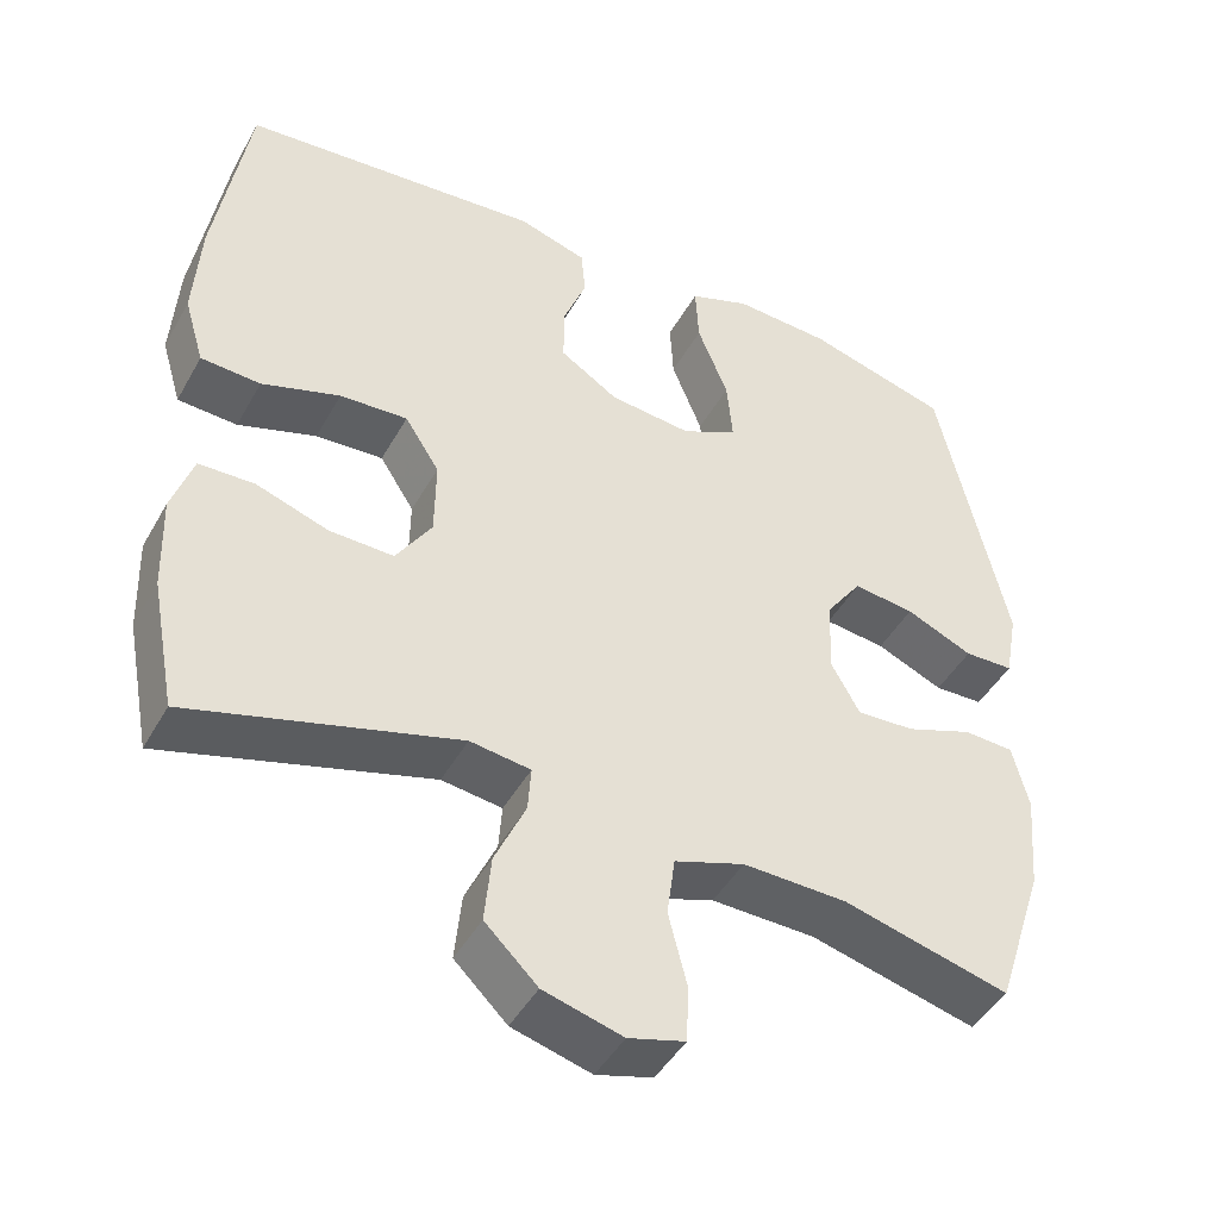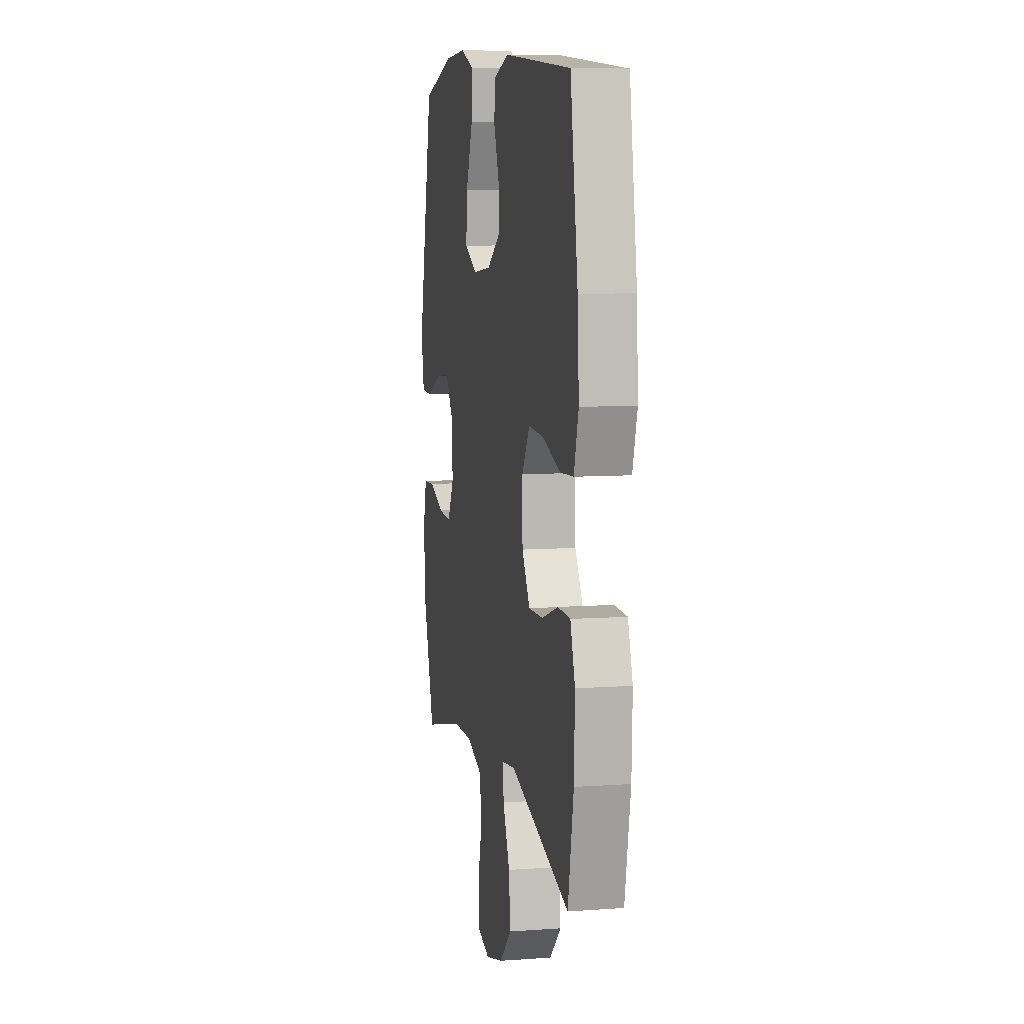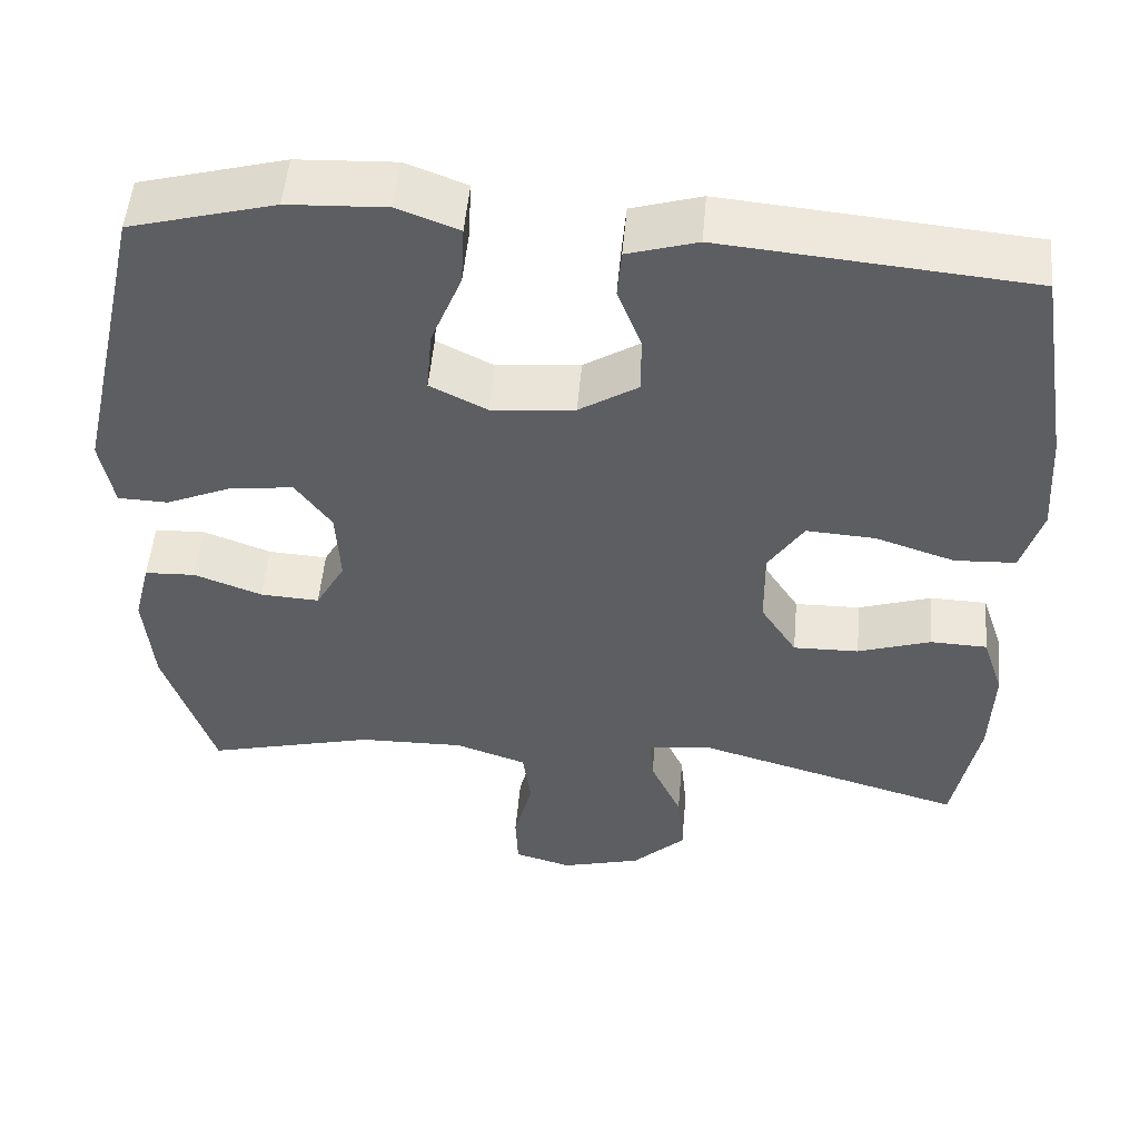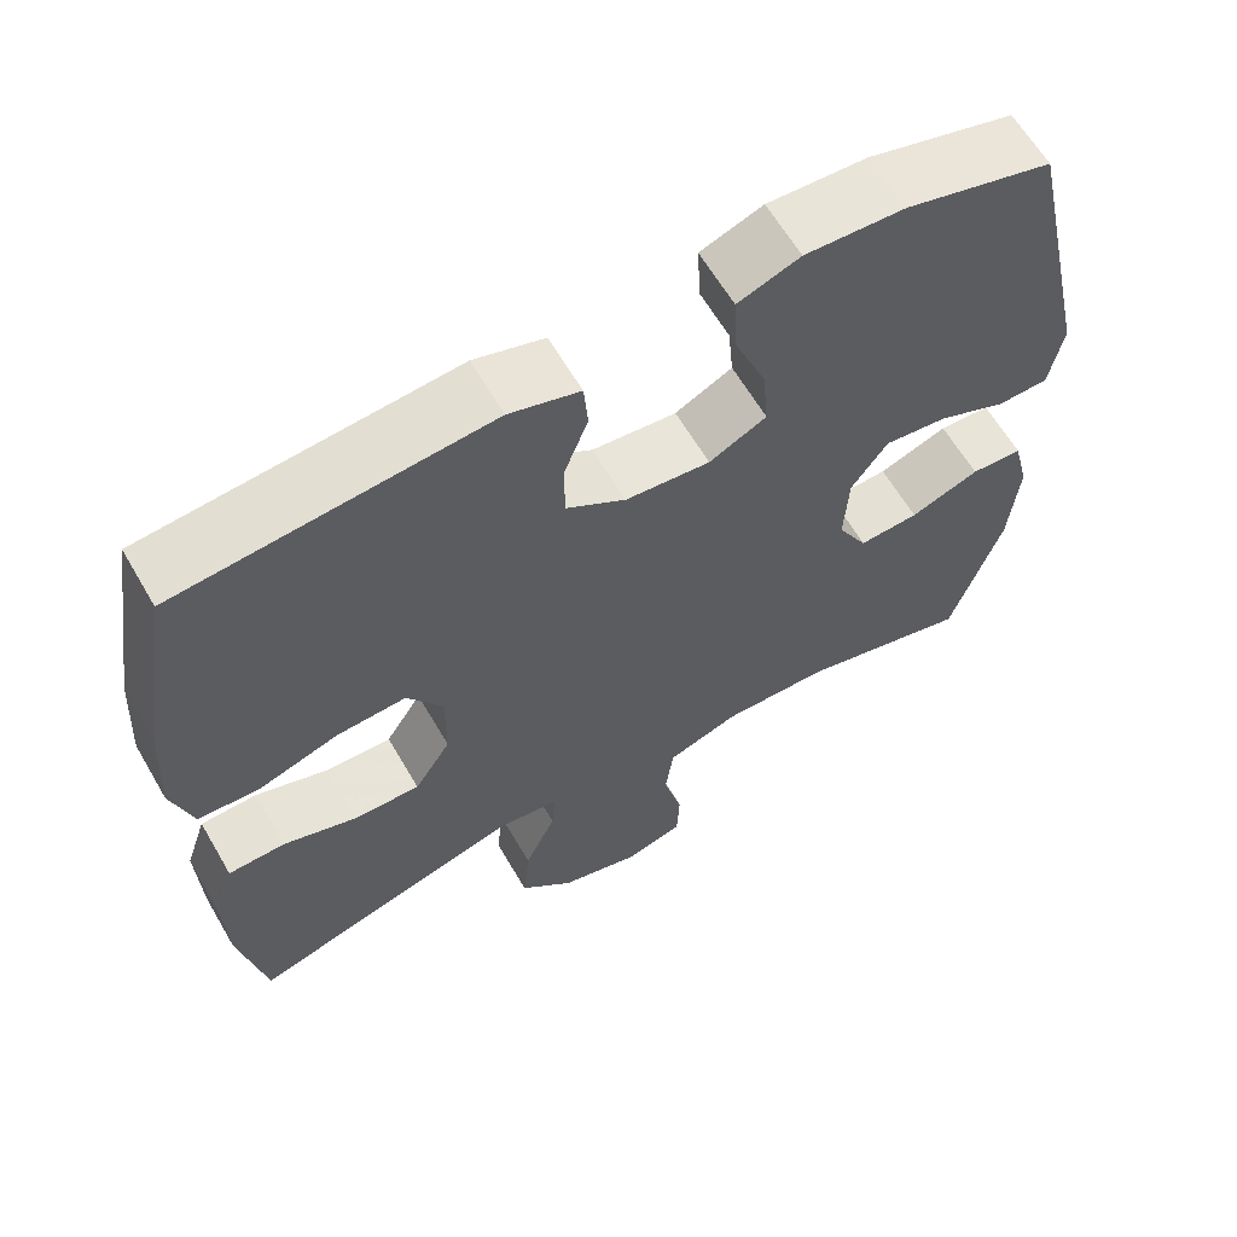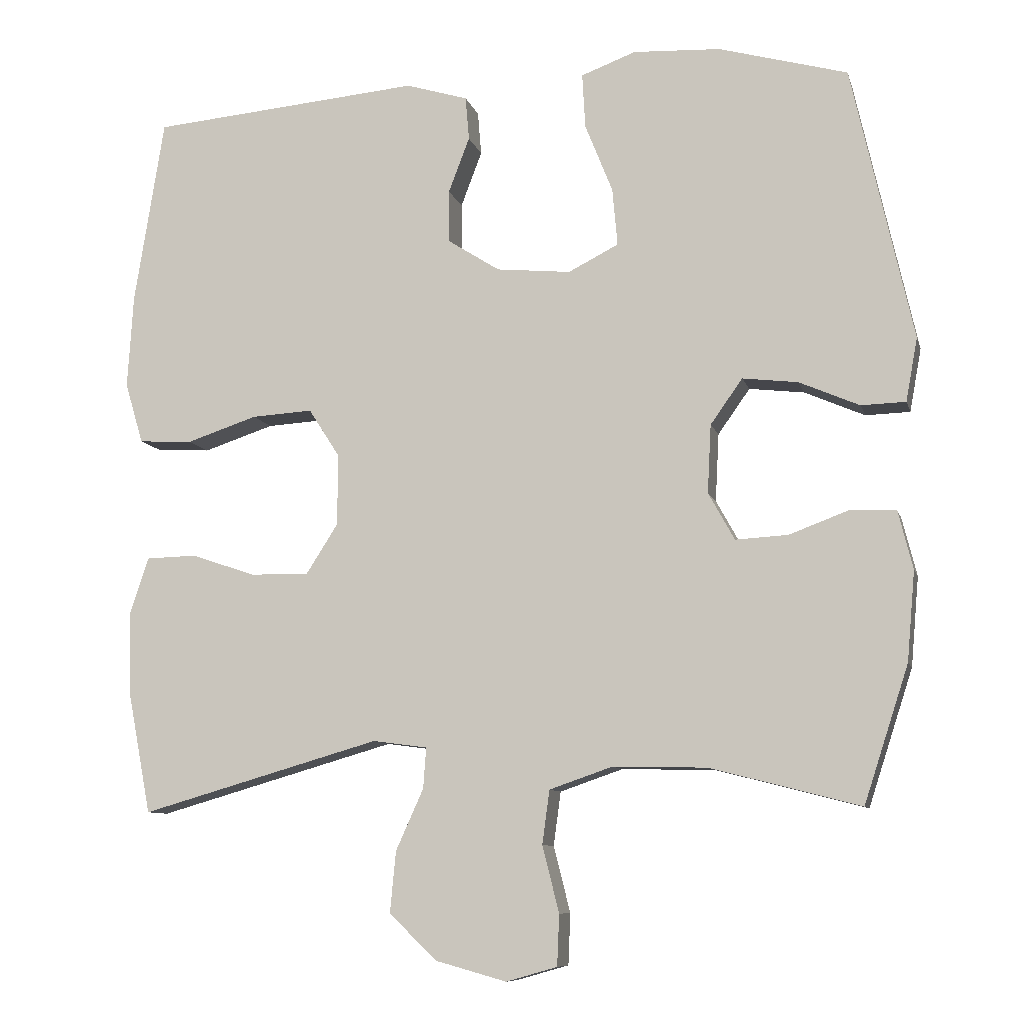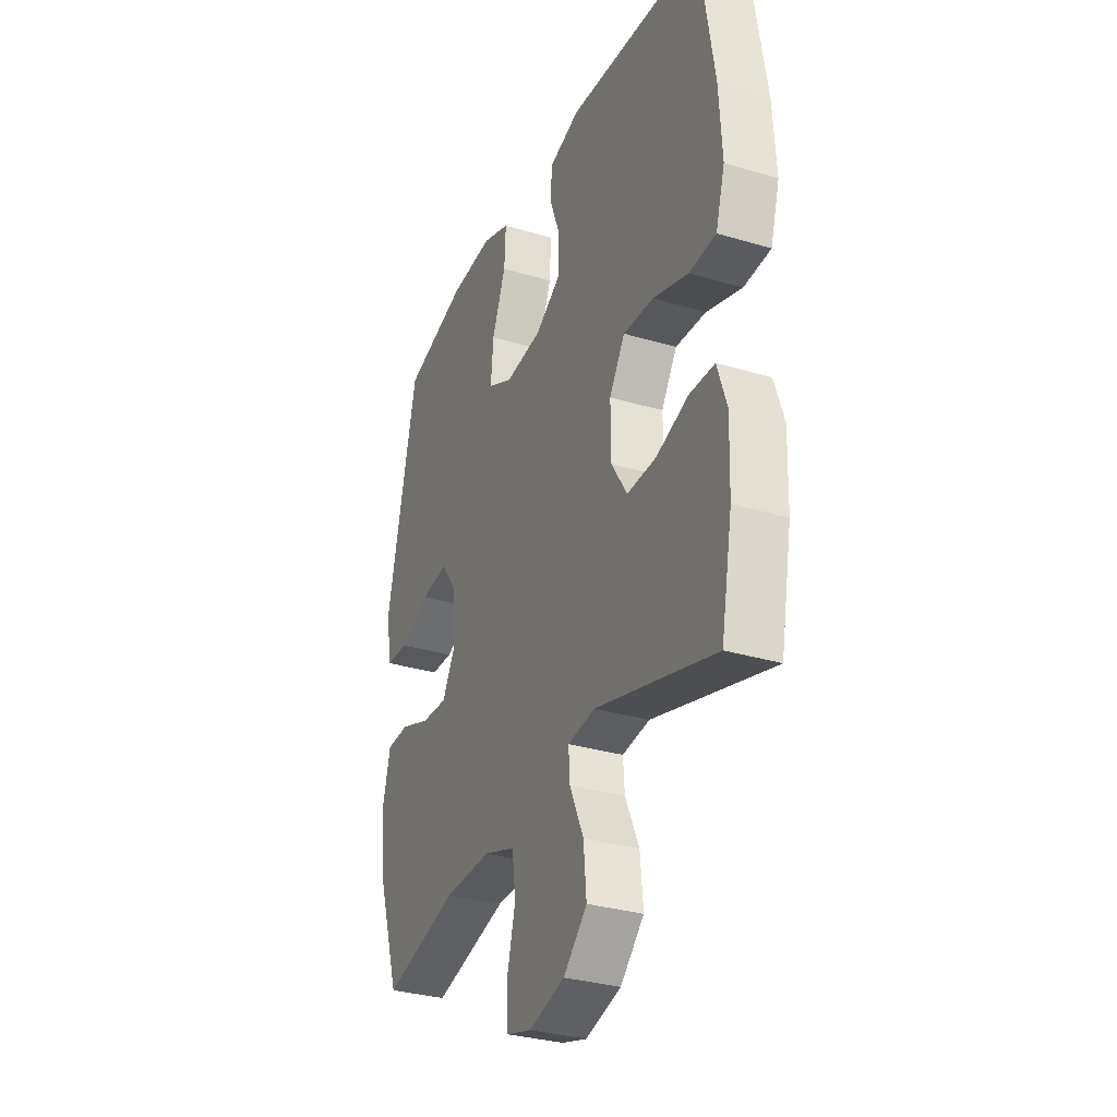
<metadata>
{"format":"obj","ext":"obj","renderer":"f3d","projection":"perspective","resolution":1024,"background":"white","views":[{"elev":-45.3,"azim":-27.8,"up":"+Z"},{"elev":8.1,"azim":-101.3,"up":"+Z"},{"elev":51.7,"azim":-174.9,"up":"+Z"},{"elev":62.7,"azim":-30.2,"up":"+Z"},{"elev":-9.0,"azim":13.7,"up":"+Z"},{"elev":-31.6,"azim":-113.0,"up":"+Z"}]}
</metadata>
<code>
v -0.5 0.07 -0.5
v -0.531 0.07 -0.338
v -0.535 0.07 -0.218
v -0.509 0.07 -0.14
v -0.44 0.07 -0.138
v -0.351 0.07 -0.168
v -0.271 0.07 -0.17
v -0.227 0.07 -0.101
v -0.226 0.07 -0.003
v -0.269 0.07 0.064
v -0.353 0.07 0.059
v -0.45 0.07 0.027
v -0.524 0.07 0.031
v -0.549 0.07 0.115
v -0.541 0.07 0.244
v -0.5 0.07 0.5
v -0.127 0.07 0.533
v -0.042 0.07 0.507
v -0.037 0.07 0.447
v -0.066 0.07 0.371
v -0.066 0.07 0.299
v 0.006 0.07 0.253
v 0.108 0.07 0.243
v 0.177 0.07 0.278
v 0.17 0.07 0.357
v 0.132 0.07 0.452
v 0.128 0.07 0.527
v 0.203 0.07 0.555
v 0.323 0.07 0.549
v 0.5 0.07 0.5
v 0.584 0.07 0.123
v 0.568 0.07 0.036
v 0.507 0.07 0.034
v 0.424 0.07 0.07
v 0.348 0.07 0.079
v 0.304 0.07 0.017
v 0.299 0.07 -0.077
v 0.335 0.07 -0.142
v 0.407 0.07 -0.138
v 0.49 0.07 -0.107
v 0.552 0.07 -0.11
v 0.572 0.07 -0.19
v 0.561 0.07 -0.313
v 0.5 0.07 -0.5
v 0.294 0.07 -0.447
v 0.165 0.07 -0.444
v 0.078 0.07 -0.474
v 0.068 0.07 -0.548
v 0.091 0.07 -0.639
v 0.088 0.07 -0.709
v 0.018 0.07 -0.729
v -0.08 0.07 -0.702
v -0.145 0.07 -0.639
v -0.137 0.07 -0.555
v -0.099 0.07 -0.471
v -0.095 0.07 -0.415
v -0.17 0.07 -0.405
v -0.5 0 -0.5
v -0.531 0 -0.338
v -0.535 0 -0.218
v -0.509 0 -0.14
v -0.44 0 -0.138
v -0.351 0 -0.168
v -0.271 0 -0.17
v -0.227 0 -0.101
v -0.226 0 -0.003
v -0.269 0 0.064
v -0.353 0 0.059
v -0.45 0 0.027
v -0.524 0 0.031
v -0.549 0 0.115
v -0.541 0 0.244
v -0.5 0 0.5
v -0.127 0 0.533
v -0.042 0 0.507
v -0.037 0 0.447
v -0.066 0 0.371
v -0.066 0 0.299
v 0.006 0 0.253
v 0.108 0 0.243
v 0.177 0 0.278
v 0.17 0 0.357
v 0.132 0 0.452
v 0.128 0 0.527
v 0.203 0 0.555
v 0.323 0 0.549
v 0.5 0 0.5
v 0.584 0 0.123
v 0.568 0 0.036
v 0.507 0 0.034
v 0.424 0 0.07
v 0.348 0 0.079
v 0.304 0 0.017
v 0.299 0 -0.077
v 0.335 0 -0.142
v 0.407 0 -0.138
v 0.49 0 -0.107
v 0.552 0 -0.11
v 0.572 0 -0.19
v 0.561 0 -0.313
v 0.5 0 -0.5
v 0.294 0 -0.447
v 0.165 0 -0.444
v 0.078 0 -0.474
v 0.068 0 -0.548
v 0.091 0 -0.639
v 0.088 0 -0.709
v 0.018 0 -0.729
v -0.08 0 -0.702
v -0.145 0 -0.639
v -0.137 0 -0.555
v -0.099 0 -0.471
v -0.095 0 -0.415
v -0.17 0 -0.405
f 53 54 55
f 52 53 55
f 51 52 55
f 50 51 55
f 49 50 55
f 48 49 55
f 47 48 55 56
f 46 47 56
f 45 46 56 57
f 43 44 45
f 42 43 45
f 41 42 45
f 40 41 45
f 39 40 45
f 38 39 45 57
f 32 33 34
f 31 32 34
f 30 31 34
f 29 30 34
f 28 29 34
f 27 28 34
f 26 27 34
f 25 26 34
f 24 25 34 35
f 23 24 35 36
f 18 19 20
f 17 18 20
f 16 17 20
f 15 16 20
f 14 15 20
f 13 14 20
f 12 13 20
f 11 12 20
f 10 11 20 21
f 9 10 21 22
f 4 5 6
f 3 4 6
f 2 3 6
f 1 2 6
f 57 1 6
f 57 6 7
f 57 7 8
f 38 57 8
f 37 38 8
f 23 36 37
f 22 23 37
f 9 22 37
f 8 9 37
f 112 111 110
f 112 110 109
f 112 109 108
f 112 108 107
f 112 107 106
f 112 106 105
f 113 112 105 104
f 113 104 103
f 114 113 103 102
f 102 101 100
f 102 100 99
f 102 99 98
f 102 98 97
f 102 97 96
f 114 102 96 95
f 91 90 89
f 91 89 88
f 91 88 87
f 91 87 86
f 91 86 85
f 91 85 84
f 91 84 83
f 91 83 82
f 92 91 82 81
f 93 92 81 80
f 77 76 75
f 77 75 74
f 77 74 73
f 77 73 72
f 77 72 71
f 77 71 70
f 77 70 69
f 77 69 68
f 78 77 68 67
f 79 78 67 66
f 63 62 61
f 63 61 60
f 63 60 59
f 63 59 58
f 63 58 114
f 64 63 114
f 65 64 114
f 65 114 95
f 65 95 94
f 94 93 80
f 94 80 79
f 94 79 66
f 94 66 65
f 1 58 59 2
f 2 59 60 3
f 3 60 61 4
f 4 61 62 5
f 5 62 63 6
f 6 63 64 7
f 7 64 65 8
f 8 65 66 9
f 9 66 67 10
f 10 67 68 11
f 11 68 69 12
f 12 69 70 13
f 13 70 71 14
f 14 71 72 15
f 15 72 73 16
f 16 73 74 17
f 17 74 75 18
f 18 75 76 19
f 19 76 77 20
f 20 77 78 21
f 21 78 79 22
f 22 79 80 23
f 23 80 81 24
f 24 81 82 25
f 25 82 83 26
f 26 83 84 27
f 27 84 85 28
f 28 85 86 29
f 29 86 87 30
f 30 87 88 31
f 31 88 89 32
f 32 89 90 33
f 33 90 91 34
f 34 91 92 35
f 35 92 93 36
f 36 93 94 37
f 37 94 95 38
f 38 95 96 39
f 39 96 97 40
f 40 97 98 41
f 41 98 99 42
f 42 99 100 43
f 43 100 101 44
f 44 101 102 45
f 45 102 103 46
f 46 103 104 47
f 47 104 105 48
f 48 105 106 49
f 49 106 107 50
f 50 107 108 51
f 51 108 109 52
f 52 109 110 53
f 53 110 111 54
f 54 111 112 55
f 55 112 113 56
f 56 113 114 57
f 57 114 58 1

</code>
